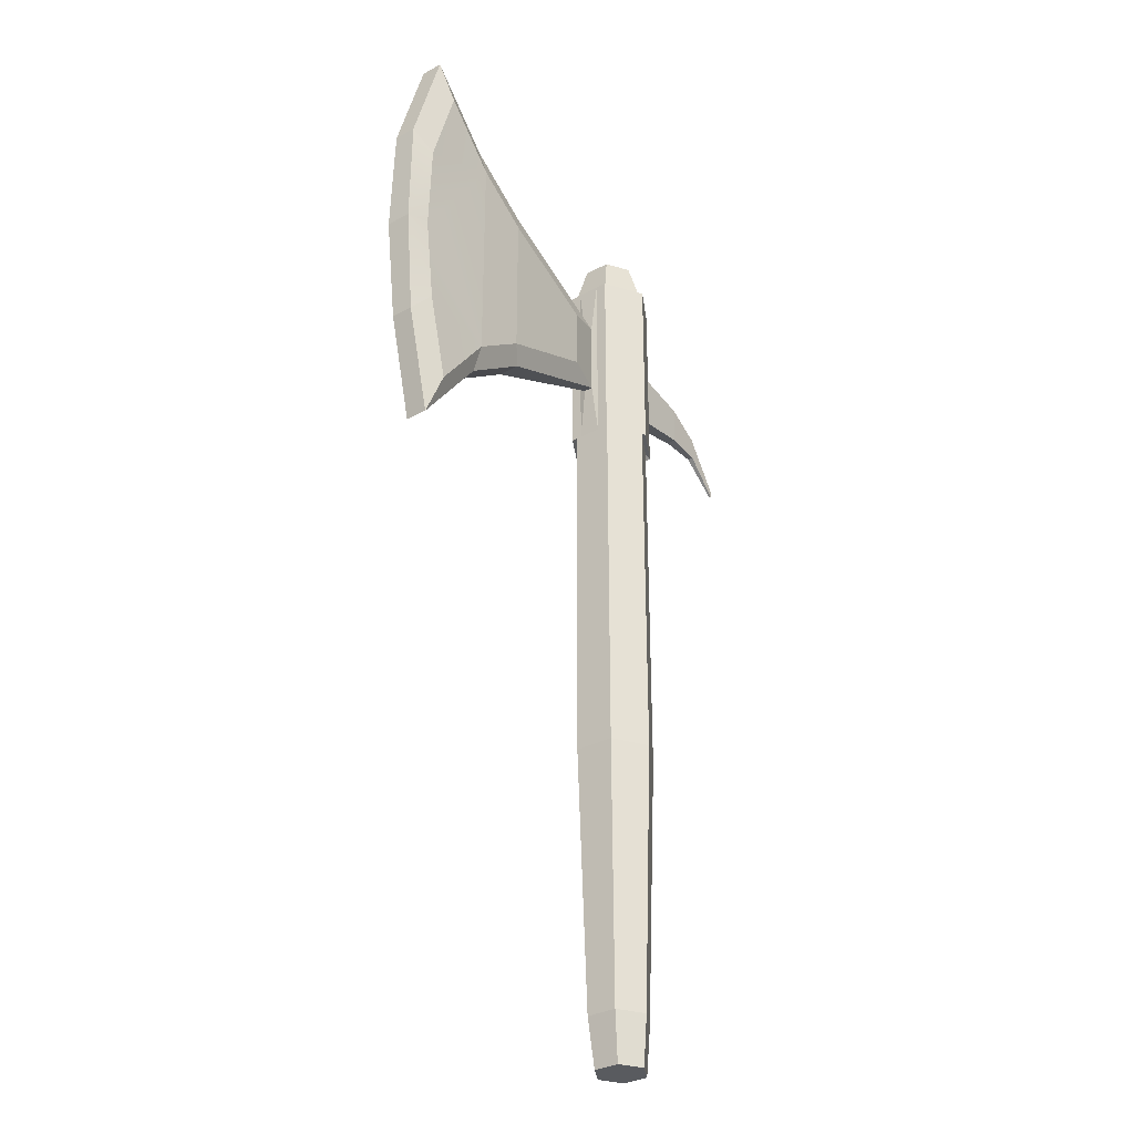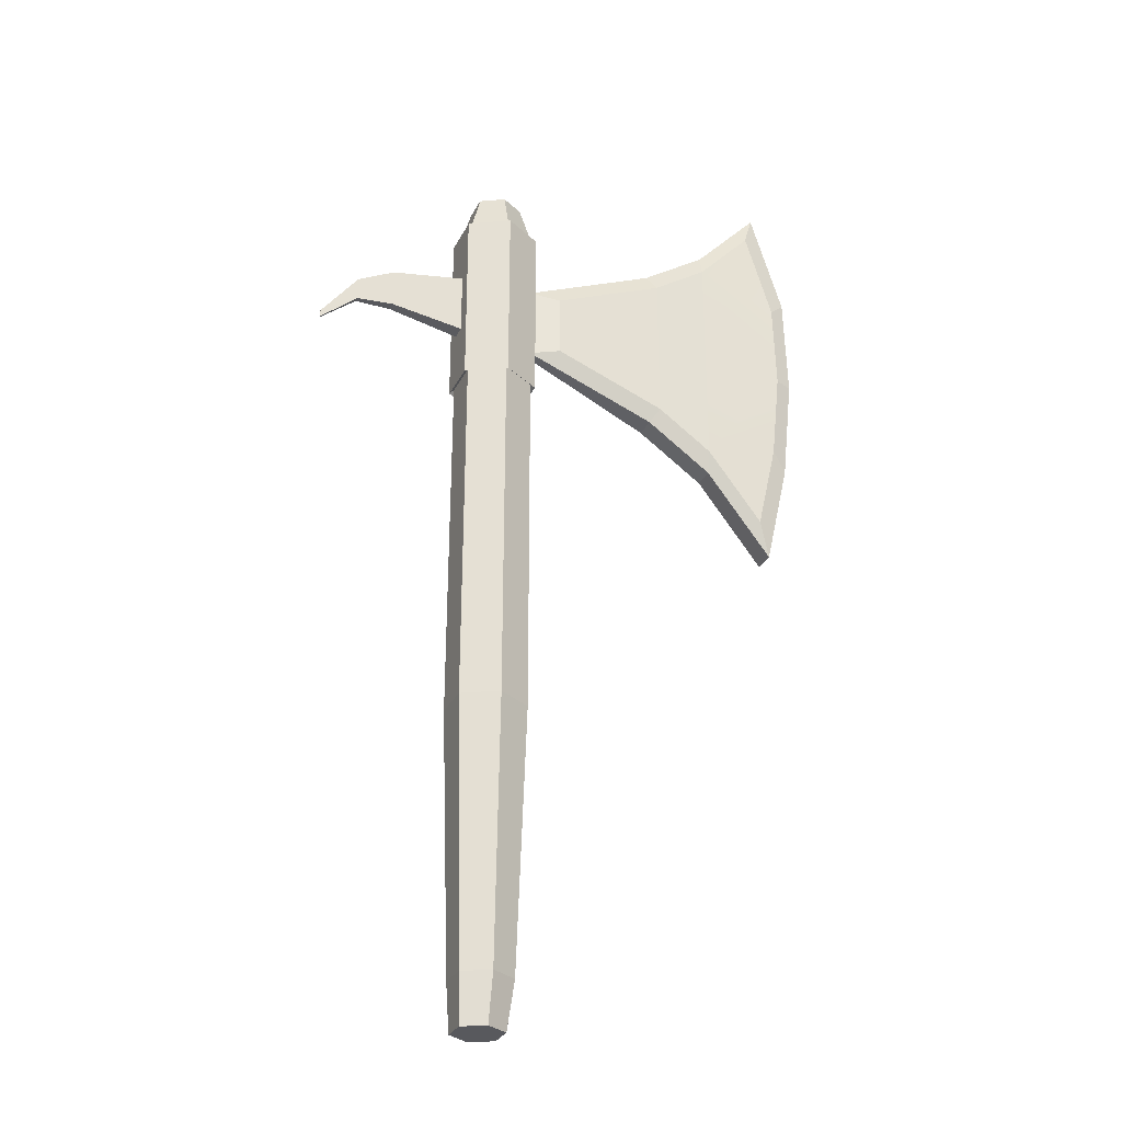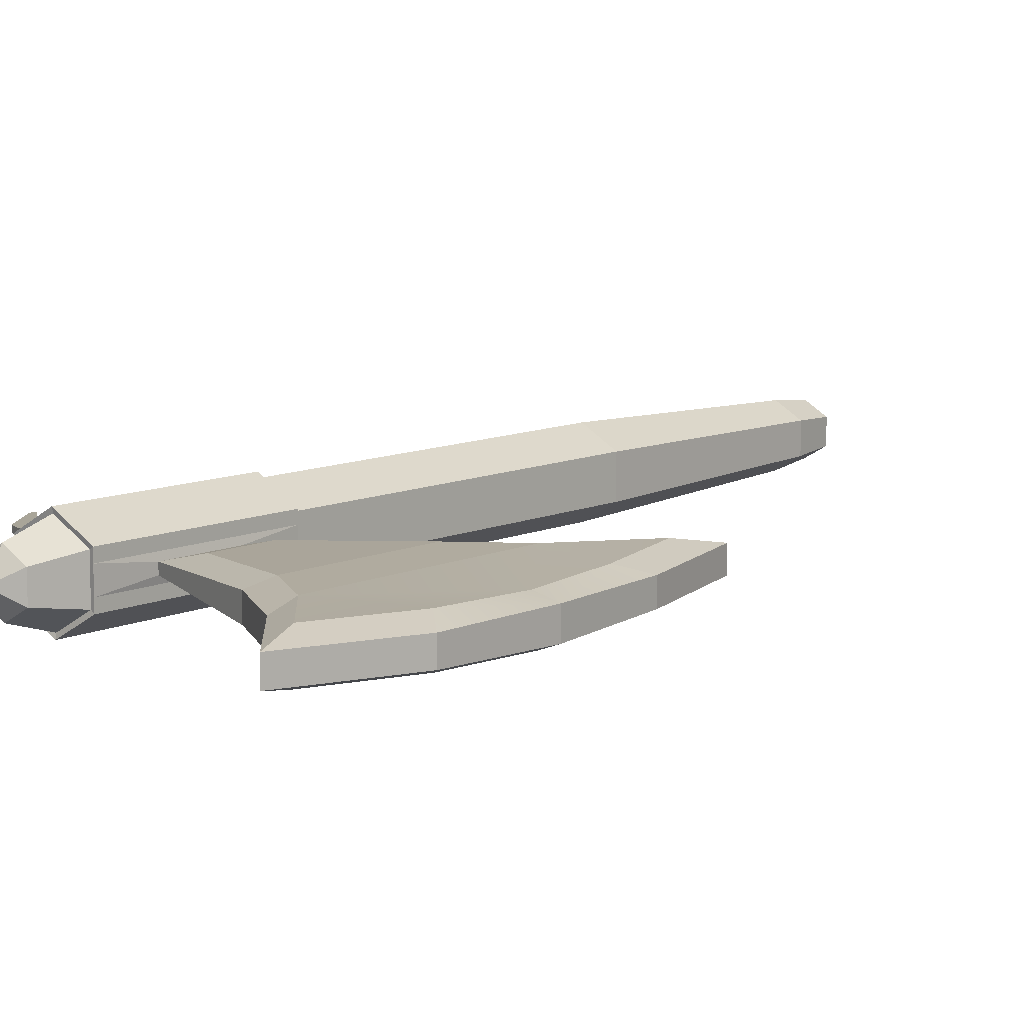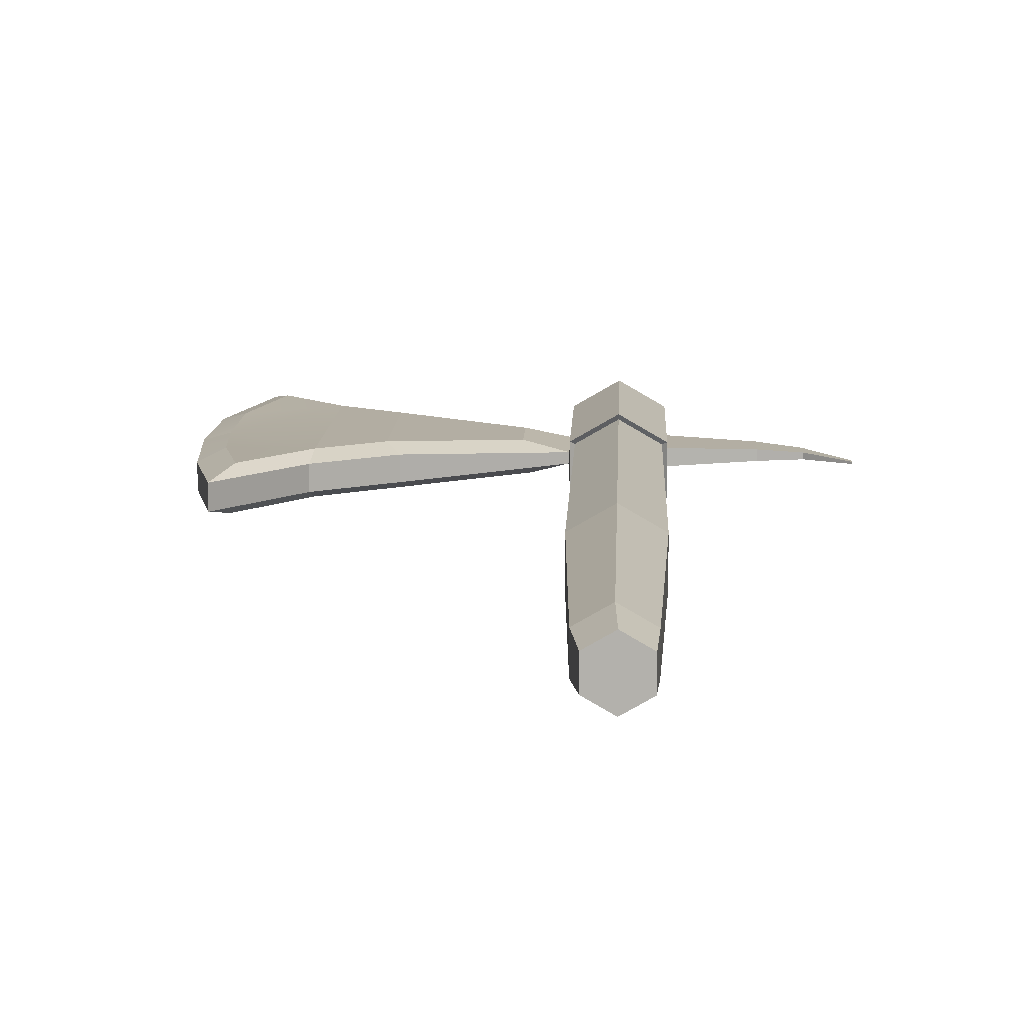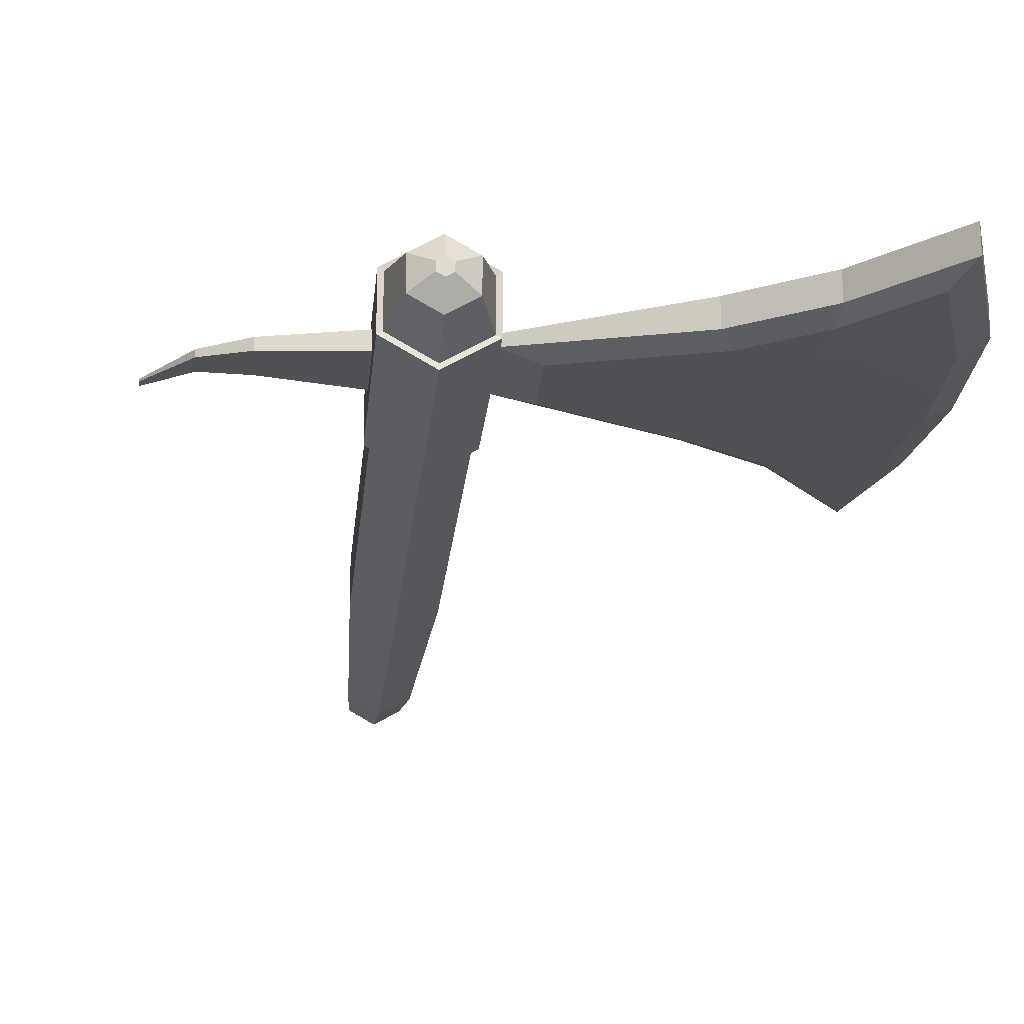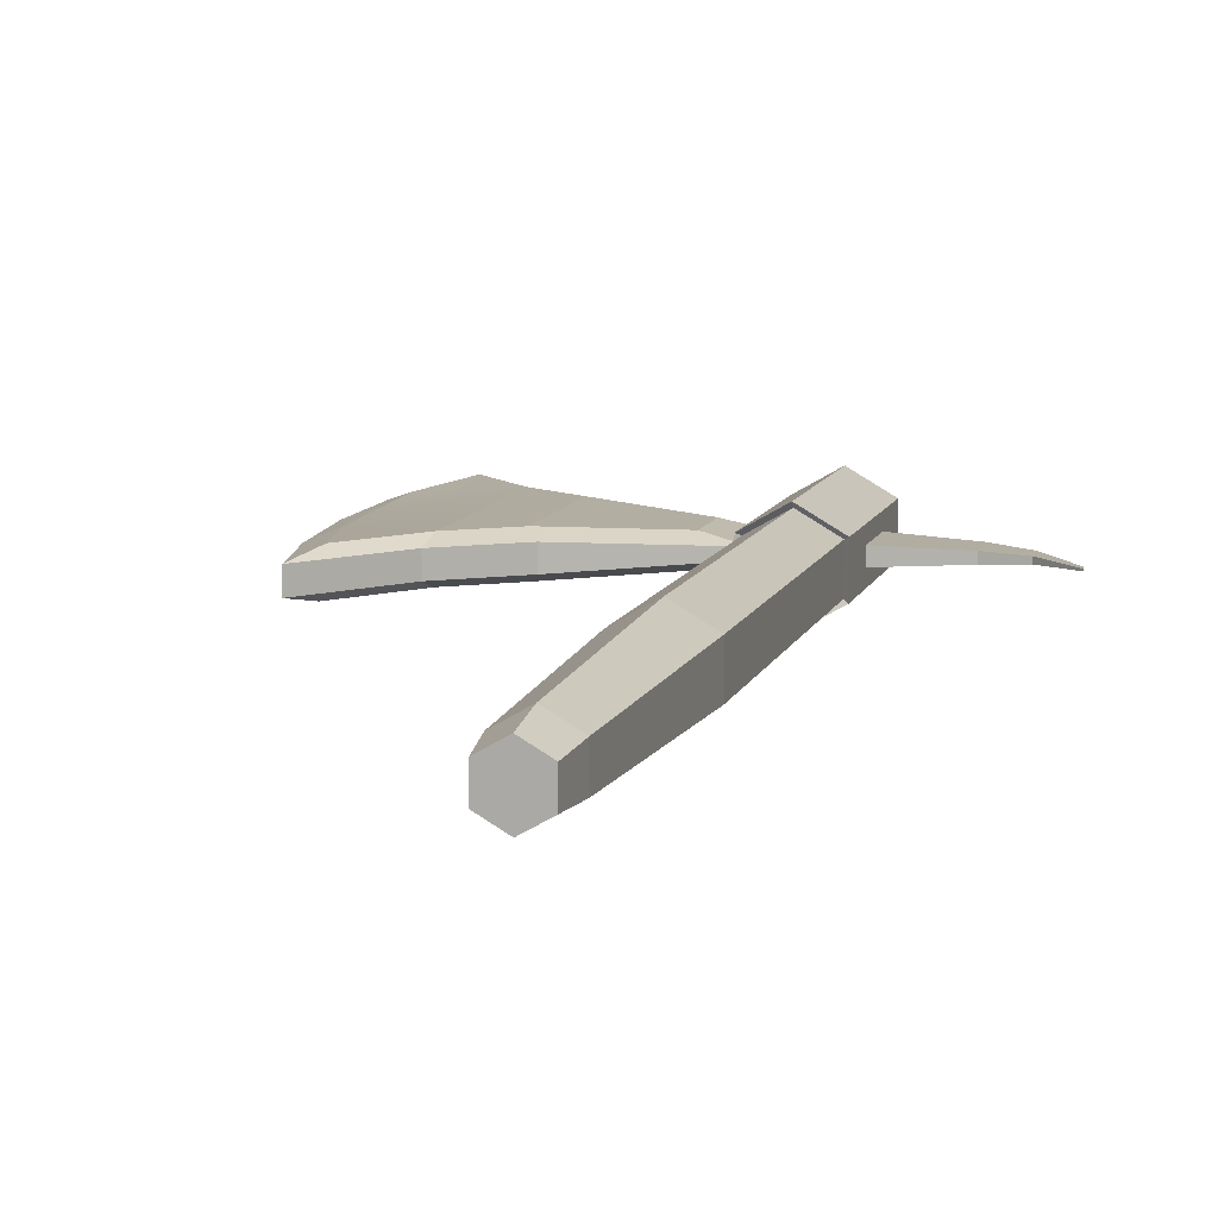
<metadata>
{"format":"obj","ext":"obj","renderer":"f3d","projection":"perspective","resolution":1024,"background":"white","views":[{"elev":-32.3,"azim":-52.6,"up":"+Y"},{"elev":-30.2,"azim":156.9,"up":"+Y"},{"elev":9.7,"azim":-140.1,"up":"+Z"},{"elev":10.6,"azim":2.2,"up":"+Z"},{"elev":-19.7,"azim":175.0,"up":"+Z"},{"elev":9.7,"azim":14.3,"up":"+Z"}]}
</metadata>
<code>
o Cylinder.010
v 0.000434 -1.03 0.1271
v 0 0.1377 0.1261
v -0.1092 0.1377 0.06305
v -0.1097 -1.03 0.06356
v -0.1097 -1.03 -0.03178
v -0.1092 0.1377 -0.03152
v -0.1092 0.1377 -0.06305
v -0.1097 -1.03 -0.06356
v 0 0.1377 -0.1261
v 0.000434 -1.03 -0.1271
v 0.1092 0.1377 -0.06305
v 0.1105 -1.03 -0.06356
v 0.1092 0.1377 0.06305
v 0.1092 0.1377 0.06305
v 0 0.1377 0.1261
v 0.1105 -1.03 0.06356
v 0.000108 -1.877 0.09748
v 0.08453 -1.877 0.04874
v 0.006449 -2.032 0.08105
v 0.07664 -2.032 0.04052
v 0.08453 -1.877 -0.04874
v 0.000108 -1.877 -0.09748
v -0.08431 -1.877 -0.04874
v -0.08431 -1.877 -0.02437
v -0.08431 -1.877 0.04874
v -0.06374 -2.032 0.04052
v -0.06374 -2.032 0.02026
v -0.06374 -2.032 0
v -0.06374 -2.032 -0.02026
v -0.06374 -2.032 -0.04052
v 0.006449 -2.032 -0.08105
v 0.07664 -2.032 -0.04052
v 0.1092 0.7229 0.06305
v 0.1092 0.7229 -0.06305
v 0.07276 0.8603 -0.04201
v 0.07276 0.8603 0.04201
v -0.1092 0.7229 -0.06305
v 0 0.7229 -0.1261
v 0 0.7229 -0.1261
v -0.1092 0.7229 -0.06305
v 0 0.7229 0.1261
v 0 0.7229 0.1261
v 0.1092 0.7229 0.06305
v -0.1092 0.7229 -0.03152
v -0.1092 0.7229 -0.03152
v 0.1092 0.7229 -0.06305
v -0.1092 0.1377 0.03152
v -0.1092 0.1377 0.06305
v -0.1092 0.1377 0.03152
v 0 0.8603 0.08402
v 0.01873 0.8971 0.01081
v 0 0.8971 0.02163
v -0.07276 0.8603 -0.04201
v 0 0.8603 -0.08402
v -0.1092 0.7229 0.06305
v -0.07276 0.8603 0.04201
v -0.1092 0.7229 0.03152
v -0.07276 0.8603 0.021
v -0.01873 0.8971 0.01081
v 0.01873 0.8971 -0.01081
v 0 0.8971 -0.02163
v -0.01873 0.8971 -0.01081
v -0.01873 0.8971 -0.005408
v -0.01873 0.8971 -0
v -0.01873 0.8971 0.005408
v 0 0.124 0.1412
v -0.1223 0.124 0.07062
v 0.1223 0.7256 0.07062
v 0.1223 0.7256 -0.07062
v 0.1092 0.1377 -0.06305
v 0 0.1377 -0.1261
v 0 0.124 -0.1412
v 0.1223 0.124 -0.07062
v -0.1092 0.7229 0.06305
v -0.1223 0.7256 0.07062
v 0 0.7256 0.1412
v 0 0.7256 -0.1412
v -0.1092 0.1377 -0.06305
v -0.1223 0.124 -0.07062
v 0.1223 0.124 0.07062
v -0.1223 0.124 0.03531
v -0.1223 0.7256 0.03531
v 0.1223 0.3221 -0.02413
v 0.1223 0.3221 0.02413
v -0.1223 0.7256 -0.07062
v -0.1223 0.7256 -0.03531
v -0.1092 0.1377 -0.03152
v -0.1092 0.1377 -0
v -0.1223 0.124 -0
v -0.1223 0.124 -0.03531
v -0.1092 0.7229 0.03152
v -0.1092 0.7229 -0
v -0.1223 0.7256 -0
v -0.1266 0.5484 -0
v -0.1266 0.5484 -0.01451
v -0.5507 0.7256 -0.03531
v -0.5507 0.7256 -0
v -0.07276 0.8603 -0.021
v -0.07276 0.8603 -0
v -0.1092 0.7229 -0
v -0.1092 0.1377 -0
v -0.08431 -1.877 0.02437
v -0.08431 -1.877 0
v -0.1097 -1.03 0.03178
v -0.1097 -1.03 0
v -0.1266 0.5484 0.01451
v -0.5507 0.7256 0.03531
v -0.7639 -0.02365 0
v -0.7639 -0.02365 0.03531
v -0.9771 -0.2998 0.03531
v -0.9771 -0.2998 0
v -1.079 0.7502 0.02606
v -1.083 0.393 0.02588
v -1.014 0.397 0.04477
v -1.011 0.6835 0.05219
v -0.7639 0.8725 0.03531
v -0.7575 0.7817 0.05962
v -0.5865 0.6638 0.05962
v -0.1266 0.3013 -0
v -0.1266 0.3013 0.01451
v -0.5507 0.124 0.03531
v -0.5507 0.124 -0
v -0.9771 -0.2998 -0.03531
v -1.051 0.0446 -0.04452
v -1 0.1037 -0.06688
v -0.9377 -0.1854 -0.05915
v -0.1266 0.3013 -0.01451
v -0.5507 0.124 -0.03531
v -1.051 0.04476 -0.009209
v -1.083 0.3927 -0.01851
v -1.083 0.3924 -0.05382
v -1.051 0.04492 0.0261
v -0.7639 -0.02365 -0.03531
v -0.7639 0.8725 -0
v -0.9771 1.107 -0
v -0.9771 1.107 0.03531
v -0.7587 0.04645 -0.05915
v -0.7639 0.8725 -0.03531
v -0.9771 1.107 -0.03531
v -1.079 0.7498 -0.04457
v -1.023 0.6957 -0.06692
v -1.027 0.3957 -0.07469
v -0.2463 0.5217 0.04292
v -1.079 0.75 -0.009254
v -0.2238 0.5267 -0.04168
v -0.2238 0.3192 -0.04168
v -0.5798 0.1704 -0.05915
v -0.5798 0.6754 -0.05915
v -0.7587 0.7987 -0.05915
v -0.9377 0.9958 -0.05915
v -0.7575 0.06267 0.05962
v -0.9286 0.9701 0.05962
v -0.9882 0.1177 0.05223
v -0.9286 -0.1589 0.05962
v -0.2463 0.3234 0.04292
v -0.5865 0.1812 0.05962
v 0.476 0.4299 -0.008964
v 0.476 0.4299 0.008964
v 0.5939 0.2748 0.002818
v 0.5939 0.2748 -0.002818
v 0.1223 0.5276 -0.02413
v 0.1223 0.5276 0.02413
v 0.5939 0.2508 0.002818
v 0.5939 0.2508 -0.002818
v 0.476 0.3536 0.008964
v 0.476 0.3536 -0.008964
v 0.3581 0.4892 -0.01511
v 0.3581 0.3605 -0.01511
v 0.3581 0.3605 0.01511
v 0.3581 0.4892 0.01511
f 2 3 4
f 5 6 7
f 8 7 9
f 10 9 11
f 2 13 14
f 13 2 1
f 12 11 13
f 1 17 18
f 18 17 19
f 10 12 21
f 5 8 23
f 16 18 21
f 4 25 17
f 8 10 22
f 28 31 32
f 21 32 31
f 24 23 30
f 18 20 32
f 22 31 30
f 17 25 26
f 34 35 36
f 37 38 39
f 33 41 42
f 44 37 40
f 34 33 43
f 47 3 48
f 36 51 52
f 38 37 53
f 41 50 56
f 41 33 36
f 38 54 35
f 57 55 56
f 60 64 51
f 35 54 61
f 58 56 59
f 35 60 51
f 53 62 61
f 56 50 52
f 15 66 67
f 43 68 69
f 71 72 73
f 42 74 75
f 39 46 69
f 71 78 79
f 13 11 70
f 38 34 46
f 11 9 71
f 3 2 15
f 41 55 74
f 9 7 78
f 80 68 76
f 73 72 77
f 67 75 82
f 73 83 84
f 66 76 75
f 79 85 77
f 40 85 86
f 70 73 80
f 42 76 68
f 48 67 81
f 39 77 85
f 15 14 80
f 87 88 89
f 91 92 93
f 95 96 97
f 99 64 63
f 100 99 98
f 6 101 88
f 57 100 92
f 103 28 27
f 105 103 102
f 47 101 105
f 7 6 87
f 44 98 53
f 98 63 62
f 90 86 85
f 78 87 90
f 45 86 93
f 100 44 45
f 103 24 29
f 105 5 24
f 105 101 6
f 3 47 104
f 104 102 25
f 102 27 26
f 55 57 91
f 74 91 82
f 49 81 89
f 106 94 97
f 99 58 65
f 100 57 58
f 101 47 49
f 109 110 111
f 113 114 115
f 107 116 117
f 120 121 122
f 124 125 126
f 127 119 122
f 124 129 130
f 129 132 113
f 108 111 123
f 134 135 136
f 133 123 126
f 138 139 135
f 96 138 134
f 131 140 141
f 97 134 116
f 122 108 133
f 107 118 143
f 121 109 108
f 89 119 127
f 90 127 95
f 89 81 120
f 82 106 120
f 93 94 106
f 93 86 95
f 112 136 135
f 144 135 139
f 130 144 140
f 113 112 144
f 111 110 132
f 123 111 129
f 145 146 147
f 137 142 149
f 147 137 149
f 131 142 125
f 128 133 137
f 128 147 146
f 96 95 145
f 140 139 150
f 138 149 150
f 127 146 145
f 96 148 149
f 117 114 151
f 155 143 118
f 156 118 117
f 120 106 143
f 112 115 152
f 132 110 154
f 109 151 154
f 113 132 153
f 121 120 155
f 116 136 152
f 121 156 151
f 158 159 160
f 69 161 83
f 80 84 162
f 68 162 161
f 164 160 159
f 165 163 159
f 166 164 163
f 166 157 160
f 83 161 167
f 83 168 169
f 84 169 170
f 162 170 167
f 168 167 157
f 168 166 165
f 169 165 158
f 170 158 157
f 1 2 4
f 8 5 7
f 10 8 9
f 12 10 11
f 15 2 14
f 16 13 1
f 16 12 13
f 16 1 18
f 20 18 19
f 22 10 21
f 24 5 23
f 12 16 21
f 1 4 17
f 23 8 22
f 20 19 28
f 26 27 19
f 28 29 31
f 30 31 29
f 32 20 28
f 27 28 19
f 22 21 31
f 29 24 30
f 21 18 32
f 23 22 30
f 19 17 26
f 33 34 36
f 40 37 39
f 43 33 42
f 45 44 40
f 46 34 43
f 49 47 48
f 50 36 52
f 54 38 53
f 55 41 56
f 50 41 36
f 34 38 35
f 58 57 56
f 65 59 52
f 52 64 65
f 60 61 64
f 63 64 61
f 61 62 63
f 52 51 64
f 60 35 61
f 65 58 59
f 36 35 51
f 54 53 61
f 59 56 52
f 48 15 67
f 46 43 69
f 70 71 73
f 76 42 75
f 77 39 69
f 72 71 79
f 14 13 70
f 39 38 46
f 70 11 71
f 48 3 15
f 42 41 74
f 71 9 78
f 66 80 76
f 69 73 77
f 81 67 82
f 80 73 84
f 67 66 75
f 72 79 77
f 45 40 86
f 14 70 80
f 43 42 68
f 49 48 81
f 40 39 85
f 66 15 80
f 90 87 89
f 82 91 93
f 94 95 97
f 98 99 63
f 44 100 98
f 87 6 88
f 91 57 92
f 102 103 27
f 104 105 102
f 104 47 105
f 78 7 87
f 37 44 53
f 53 98 62
f 79 90 85
f 79 78 90
f 92 45 93
f 92 100 45
f 28 103 29
f 103 105 24
f 5 105 6
f 4 3 104
f 4 104 25
f 25 102 26
f 74 55 91
f 75 74 82
f 88 49 89
f 107 106 97
f 64 99 65
f 99 100 58
f 88 101 49
f 108 109 111
f 112 113 115
f 118 107 117
f 119 120 122
f 123 124 126
f 128 127 122
f 131 124 130
f 130 129 113
f 133 108 123
f 116 134 136
f 137 133 126
f 134 138 135
f 97 96 134
f 142 131 141
f 107 97 116
f 128 122 133
f 106 107 143
f 122 121 108
f 90 89 127
f 86 90 95
f 119 89 120
f 81 82 120
f 82 93 106
f 94 93 95
f 144 112 135
f 140 144 139
f 131 130 140
f 130 113 144
f 129 111 132
f 124 123 129
f 148 145 147
f 150 149 141
f 137 126 125
f 125 142 137
f 141 149 142
f 148 147 149
f 124 131 125
f 147 128 137
f 127 128 146
f 148 96 145
f 141 140 150
f 139 138 150
f 95 127 145
f 138 96 149
f 154 151 153
f 117 152 115
f 115 114 117
f 153 151 114
f 156 155 118
f 151 156 117
f 155 120 143
f 136 112 152
f 153 132 154
f 110 109 154
f 114 113 153
f 156 121 155
f 117 116 152
f 109 121 151
f 157 158 160
f 73 69 83
f 68 80 162
f 69 68 161
f 163 164 159
f 158 165 159
f 165 166 163
f 164 166 160
f 168 83 167
f 84 83 169
f 162 84 170
f 161 162 167
f 166 168 157
f 169 168 165
f 170 169 158
f 167 170 157

</code>
